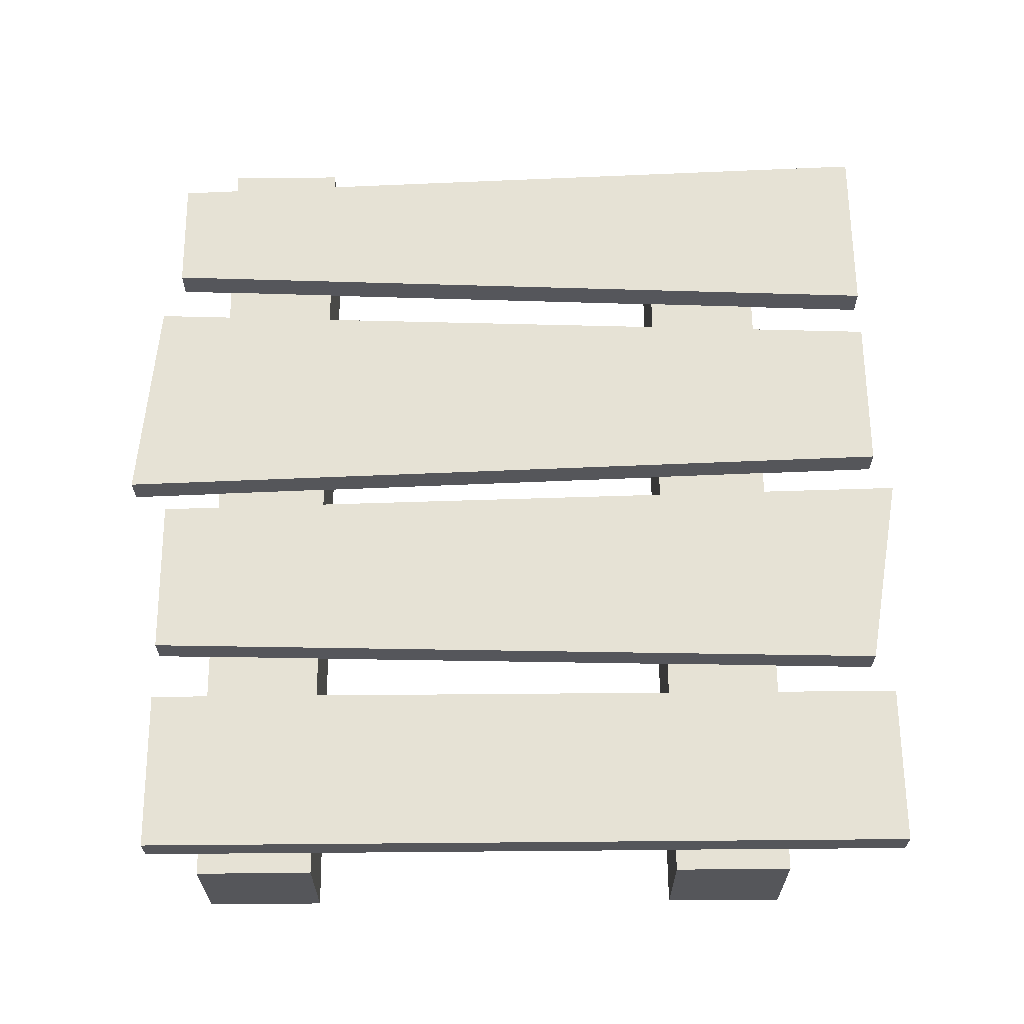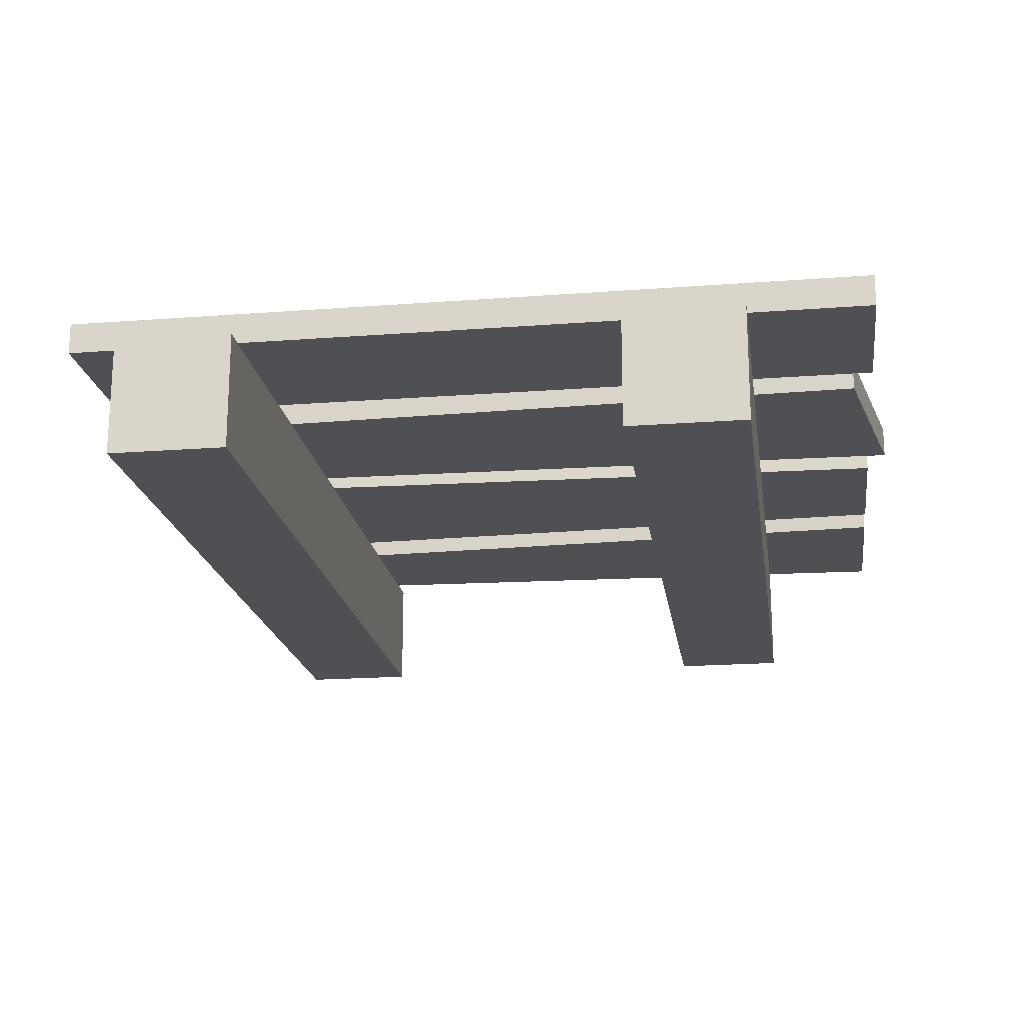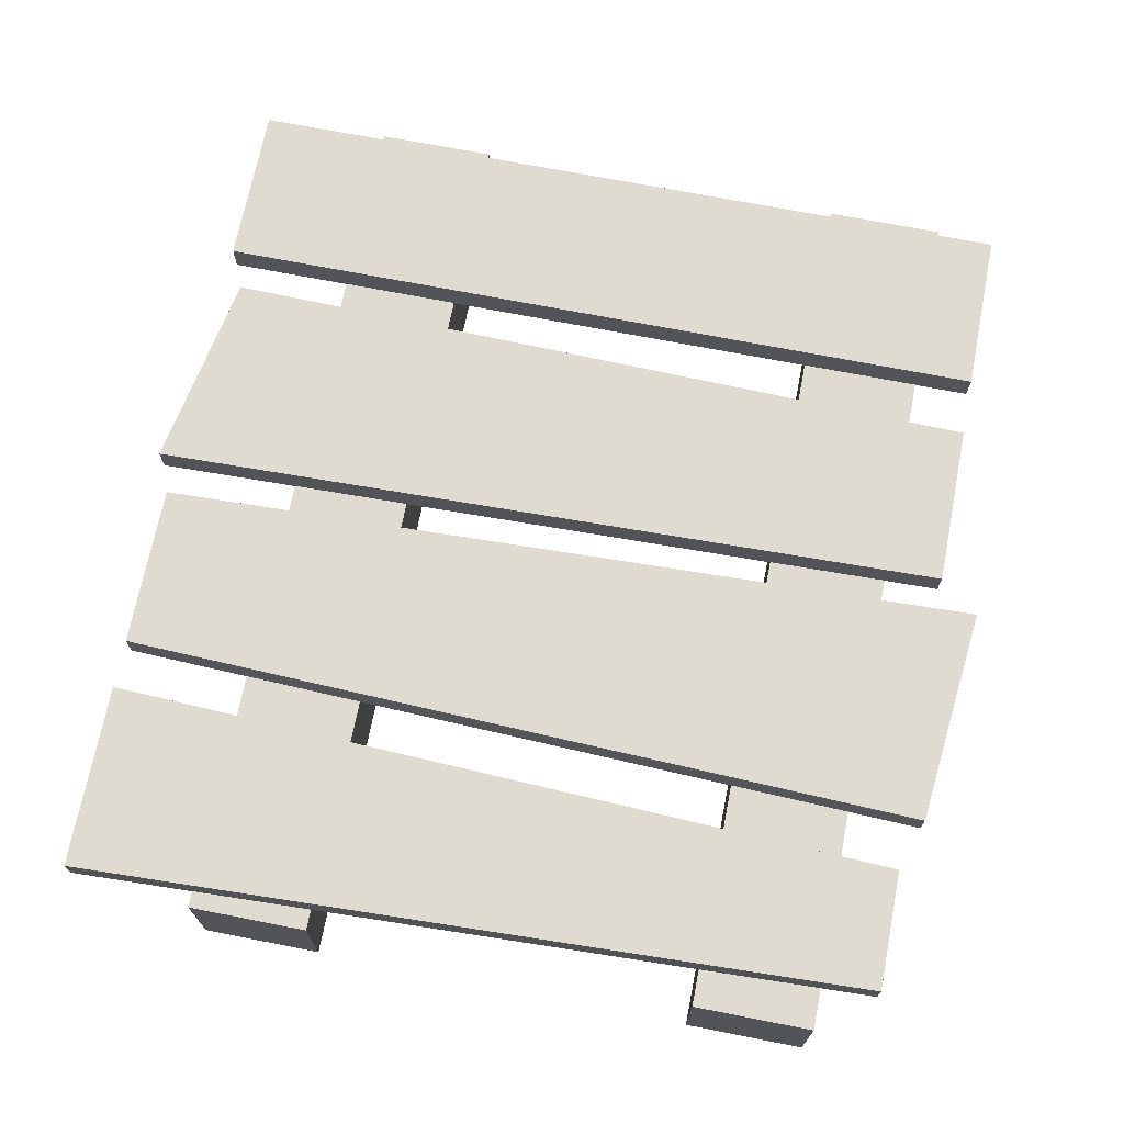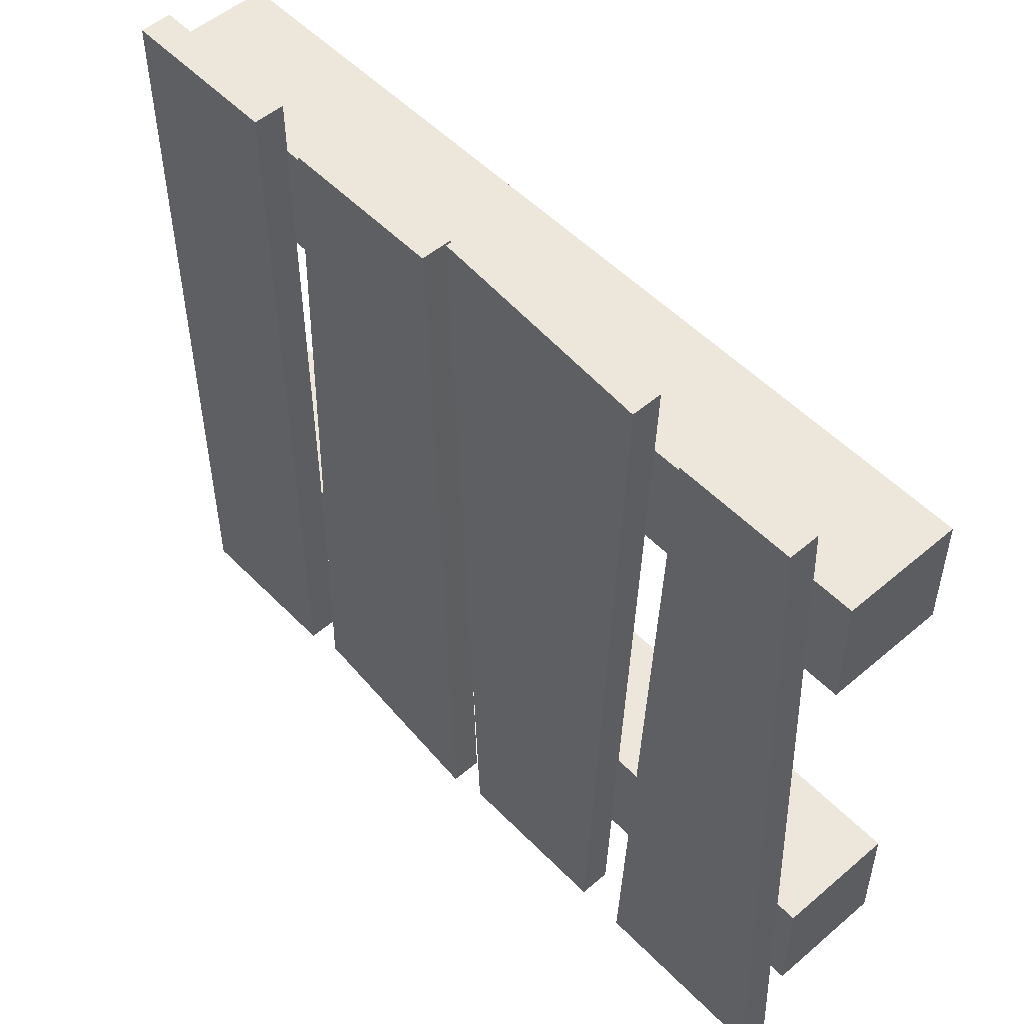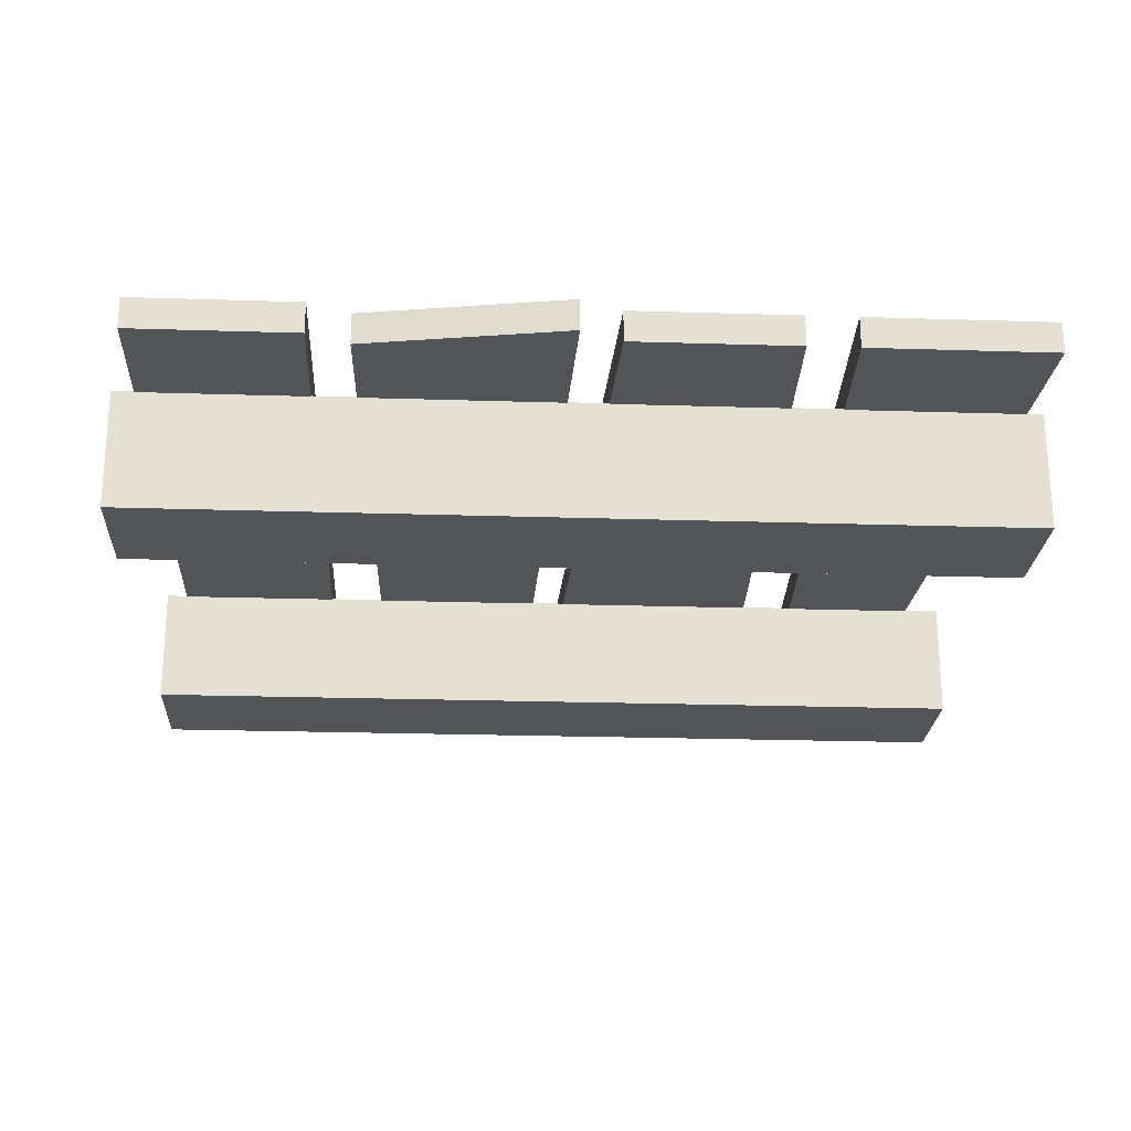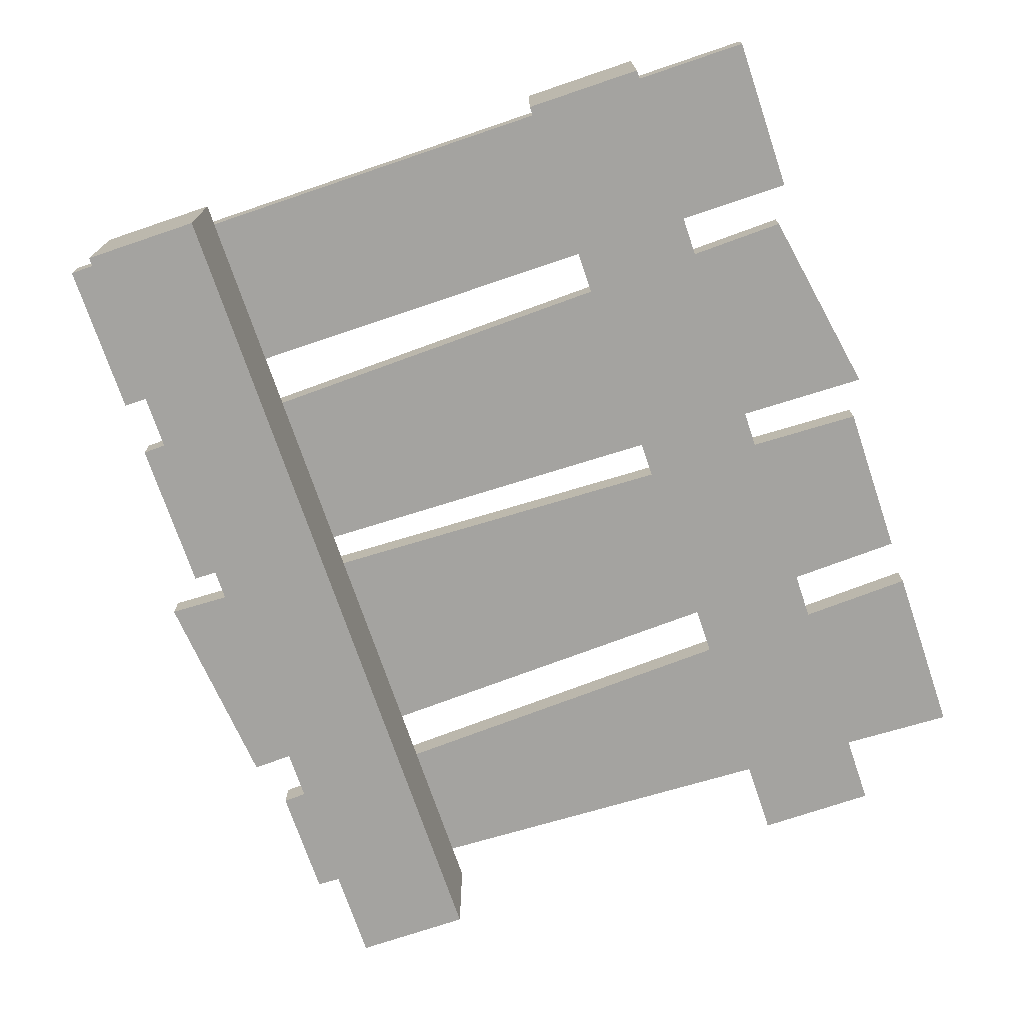
<metadata>
{"format":"obj","ext":"obj","renderer":"f3d","projection":"perspective","resolution":1024,"background":"white","views":[{"elev":63.9,"azim":89.5,"up":"+Y"},{"elev":-19.2,"azim":98.2,"up":"+Y"},{"elev":70.1,"azim":-78.9,"up":"+Y"},{"elev":52.5,"azim":-132.6,"up":"+Z"},{"elev":-23.1,"azim":176.9,"up":"+Y"},{"elev":-73.0,"azim":108.7,"up":"+Y"}]}
</metadata>
<code>
v -1.158 0.003422 0.5932
v 1.158 0.003422 0.5932
v 1.158 0.3168 0.5932
v -1.158 0.3168 0.5932
v 1.158 0.003422 0.5932
v 1.158 0.003422 0.9066
v 1.158 0.3168 0.9066
v 1.158 0.3168 0.5932
v 1.158 0.003422 0.9066
v -1.158 0.003422 0.9066
v -1.158 0.3168 0.9066
v 1.158 0.3168 0.9066
v -1.158 0.003422 0.9066
v -1.158 0.003422 0.5932
v -1.158 0.3168 0.5932
v -1.158 0.3168 0.9066
v -1.158 0.3168 0.5932
v 1.158 0.3168 0.5932
v 1.158 0.3168 0.9066
v -1.158 0.3168 0.9066
v -1.158 0.003422 0.9066
v 1.158 0.003422 0.9066
v 1.158 0.003422 0.5932
v -1.158 0.003422 0.5932
v -0.6415 0.3981 -1.051
v -0.7267 0.3981 1.051
v -1.043 0.3981 1.051
v -1.129 0.3981 -1.051
v -0.7267 0.3981 1.051
v -0.7267 0.3153 1.051
v -1.043 0.3153 1.051
v -1.043 0.3981 1.051
v -0.7267 0.3153 1.051
v -0.6415 0.3153 -1.051
v -1.129 0.3153 -1.051
v -1.043 0.3153 1.051
v -0.6415 0.3153 -1.051
v -0.6415 0.3981 -1.051
v -1.129 0.3981 -1.051
v -1.129 0.3153 -1.051
v -1.129 0.3981 -1.051
v -1.043 0.3981 1.051
v -1.043 0.3153 1.051
v -1.129 0.3153 -1.051
v -0.6415 0.3153 -1.051
v -0.7267 0.3153 1.051
v -0.7267 0.3981 1.051
v -0.6415 0.3981 -1.051
v -0.07854 0.3981 -1.051
v -0.003394 0.3981 1.156
v -0.5866 0.3981 1.098
v -0.5115 0.3981 -1.051
v -0.003394 0.3981 1.156
v -0.003394 0.3153 1.156
v -0.5866 0.3153 1.098
v -0.5866 0.3981 1.098
v -0.003394 0.3153 1.156
v -0.07854 0.3153 -1.051
v -0.5115 0.3153 -1.051
v -0.5866 0.3153 1.098
v -0.07854 0.3153 -1.051
v -0.07854 0.3981 -1.051
v -0.5115 0.3981 -1.051
v -0.5115 0.3153 -1.051
v -0.5115 0.3981 -1.051
v -0.5866 0.3981 1.098
v -0.5866 0.3153 1.098
v -0.5115 0.3153 -1.051
v -0.07854 0.3153 -1.051
v -0.003394 0.3153 1.156
v -0.003394 0.3981 1.156
v -0.07854 0.3981 -1.051
v 0.5629 0.3981 -1.003
v 0.5115 0.3981 1.051
v 0.07854 0.3981 1.051
v 0.02707 0.3981 -1.099
v 0.5115 0.3981 1.051
v 0.5115 0.3153 1.051
v 0.07854 0.3153 1.051
v 0.07854 0.3981 1.051
v 0.5115 0.3153 1.051
v 0.5629 0.3153 -1.003
v 0.02707 0.3153 -1.099
v 0.07854 0.3153 1.051
v 0.5629 0.3153 -1.003
v 0.5629 0.3981 -1.003
v 0.02707 0.3981 -1.099
v 0.02707 0.3153 -1.099
v 0.02707 0.3981 -1.099
v 0.07854 0.3981 1.051
v 0.07854 0.3153 1.051
v 0.02707 0.3153 -1.099
v 0.5629 0.3153 -1.003
v 0.5115 0.3153 1.051
v 0.5115 0.3981 1.051
v 0.5629 0.3981 -1.003
v 1.101 0.3981 -1.051
v 1.101 0.3981 1.051
v 0.6685 0.3981 1.051
v 0.6685 0.3981 -1.051
v 1.101 0.3981 1.051
v 1.101 0.3153 1.051
v 0.6685 0.3153 1.051
v 0.6685 0.3981 1.051
v 1.101 0.3153 1.051
v 1.101 0.3153 -1.051
v 0.6685 0.3153 -1.051
v 0.6685 0.3153 1.051
v 1.101 0.3153 -1.051
v 1.101 0.3981 -1.051
v 0.6685 0.3981 -1.051
v 0.6685 0.3153 -1.051
v 0.6685 0.3981 -1.051
v 0.6685 0.3981 1.051
v 0.6685 0.3153 1.051
v 0.6685 0.3153 -1.051
v 1.101 0.3153 -1.051
v 1.101 0.3153 1.051
v 1.101 0.3981 1.051
v 1.101 0.3981 -1.051
v 1.158 0.003422 -0.416
v -1.158 0.003422 -0.416
v -1.158 0.3168 -0.416
v 1.158 0.3168 -0.416
v -1.158 0.003422 -0.416
v -1.158 0.003422 -0.7293
v -1.158 0.3168 -0.7293
v -1.158 0.3168 -0.416
v -1.158 0.003422 -0.7293
v 1.158 0.003422 -0.7293
v 1.158 0.3168 -0.7293
v -1.158 0.3168 -0.7293
v 1.158 0.003422 -0.7293
v 1.158 0.003422 -0.416
v 1.158 0.3168 -0.416
v 1.158 0.3168 -0.7293
v 1.158 0.3168 -0.416
v -1.158 0.3168 -0.416
v -1.158 0.3168 -0.7293
v 1.158 0.3168 -0.7293
v 1.158 0.003422 -0.7293
v -1.158 0.003422 -0.7293
v -1.158 0.003422 -0.416
v 1.158 0.003422 -0.416
g Pallet_1231_2
f 1 3 2
f 1 4 3
f 5 7 6
f 5 8 7
f 9 11 10
f 9 12 11
f 13 15 14
f 13 16 15
f 17 19 18
f 17 20 19
f 21 23 22
f 21 24 23
f 25 27 26
f 25 28 27
f 29 31 30
f 29 32 31
f 33 35 34
f 33 36 35
f 37 39 38
f 37 40 39
f 41 43 42
f 41 44 43
f 45 47 46
f 45 48 47
f 49 51 50
f 49 52 51
f 53 55 54
f 53 56 55
f 57 59 58
f 57 60 59
f 61 63 62
f 61 64 63
f 65 67 66
f 65 68 67
f 69 71 70
f 69 72 71
f 73 75 74
f 73 76 75
f 77 79 78
f 77 80 79
f 81 83 82
f 81 84 83
f 85 87 86
f 85 88 87
f 89 91 90
f 89 92 91
f 93 95 94
f 93 96 95
f 97 99 98
f 97 100 99
f 101 103 102
f 101 104 103
f 105 107 106
f 105 108 107
f 109 111 110
f 109 112 111
f 113 115 114
f 113 116 115
f 117 119 118
f 117 120 119
f 121 123 122
f 121 124 123
f 125 127 126
f 125 128 127
f 129 131 130
f 129 132 131
f 133 135 134
f 133 136 135
f 137 139 138
f 137 140 139
f 141 143 142
f 141 144 143

</code>
